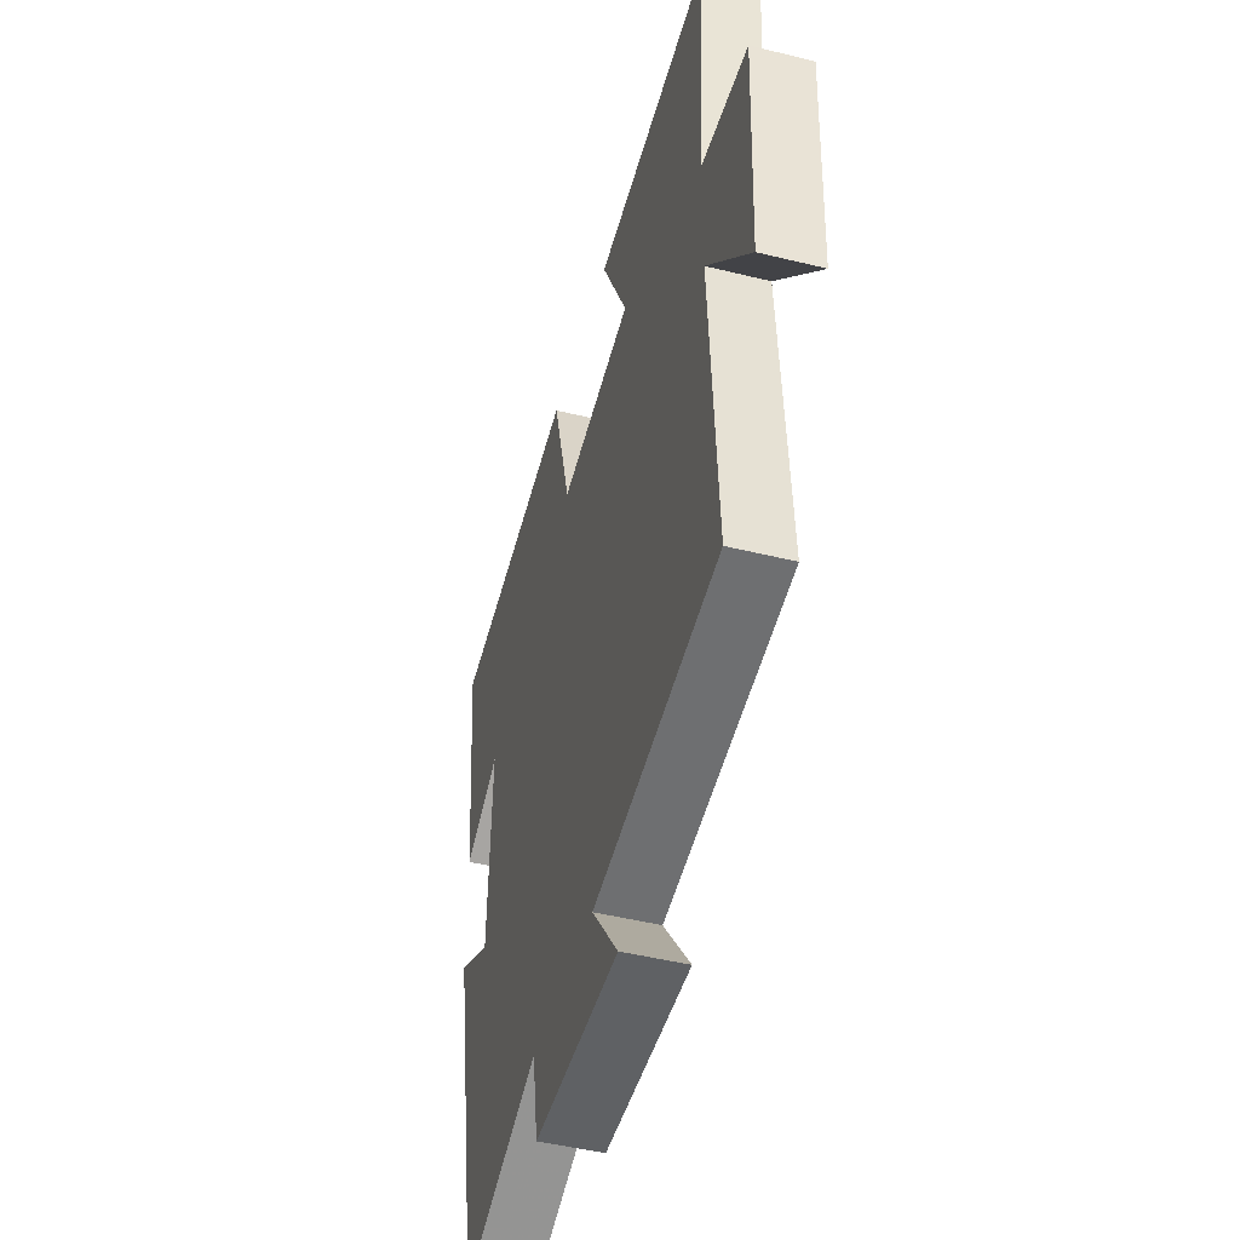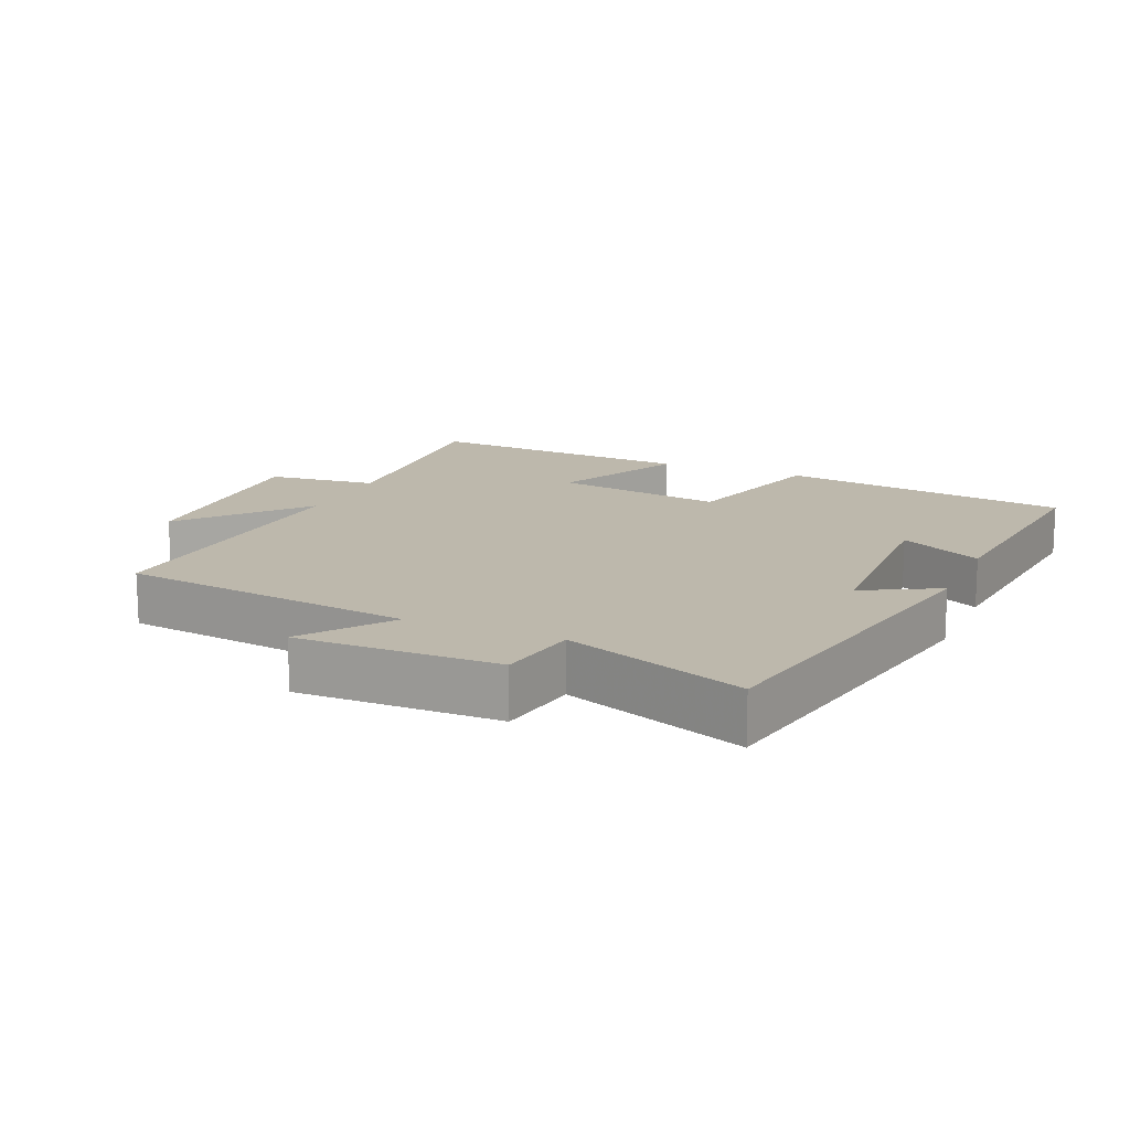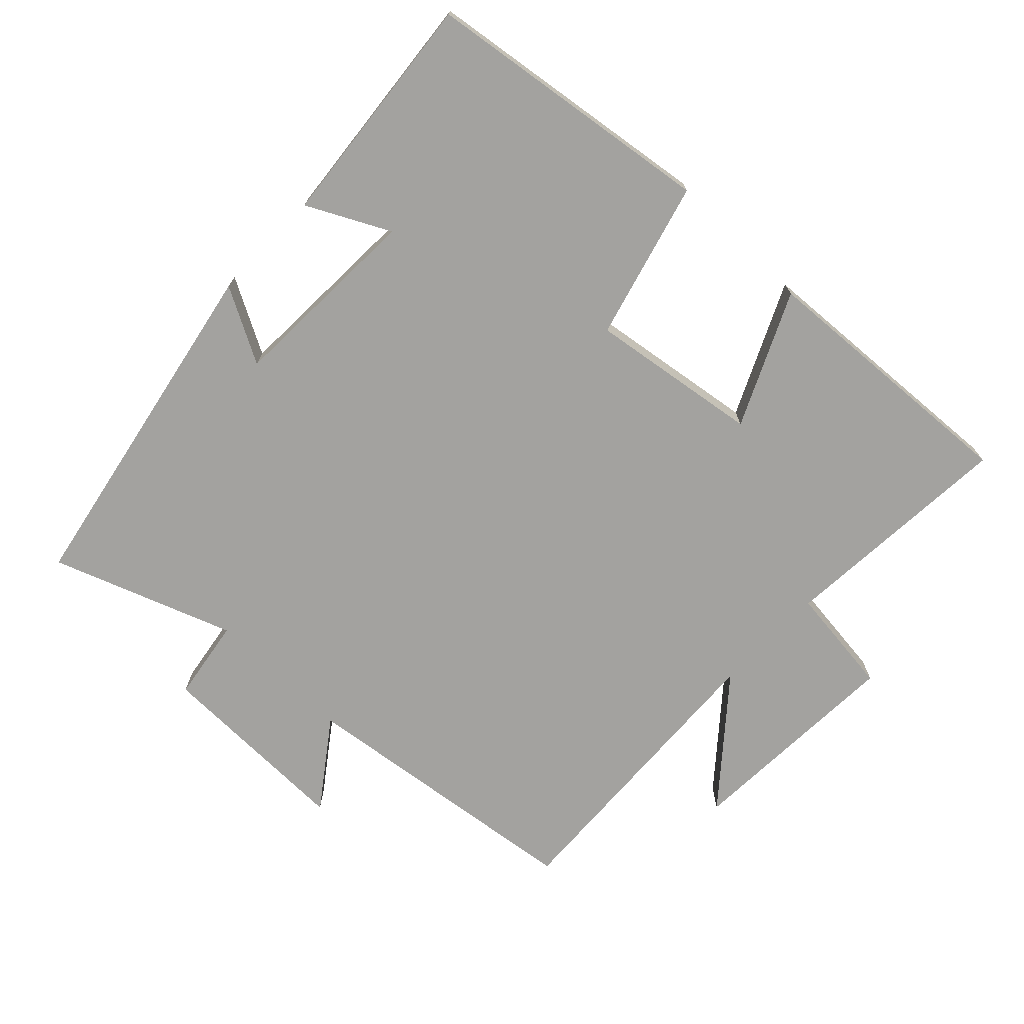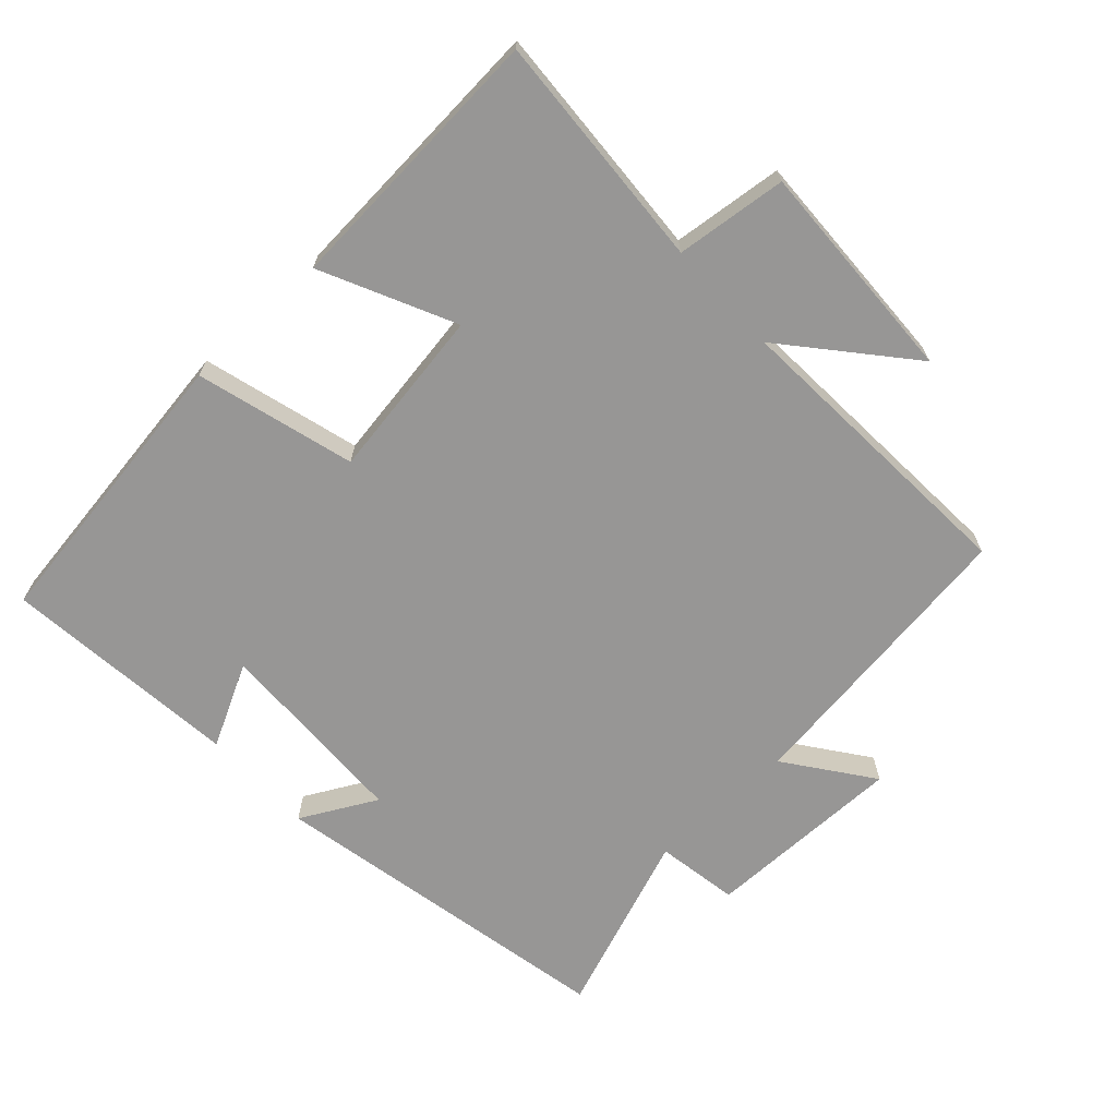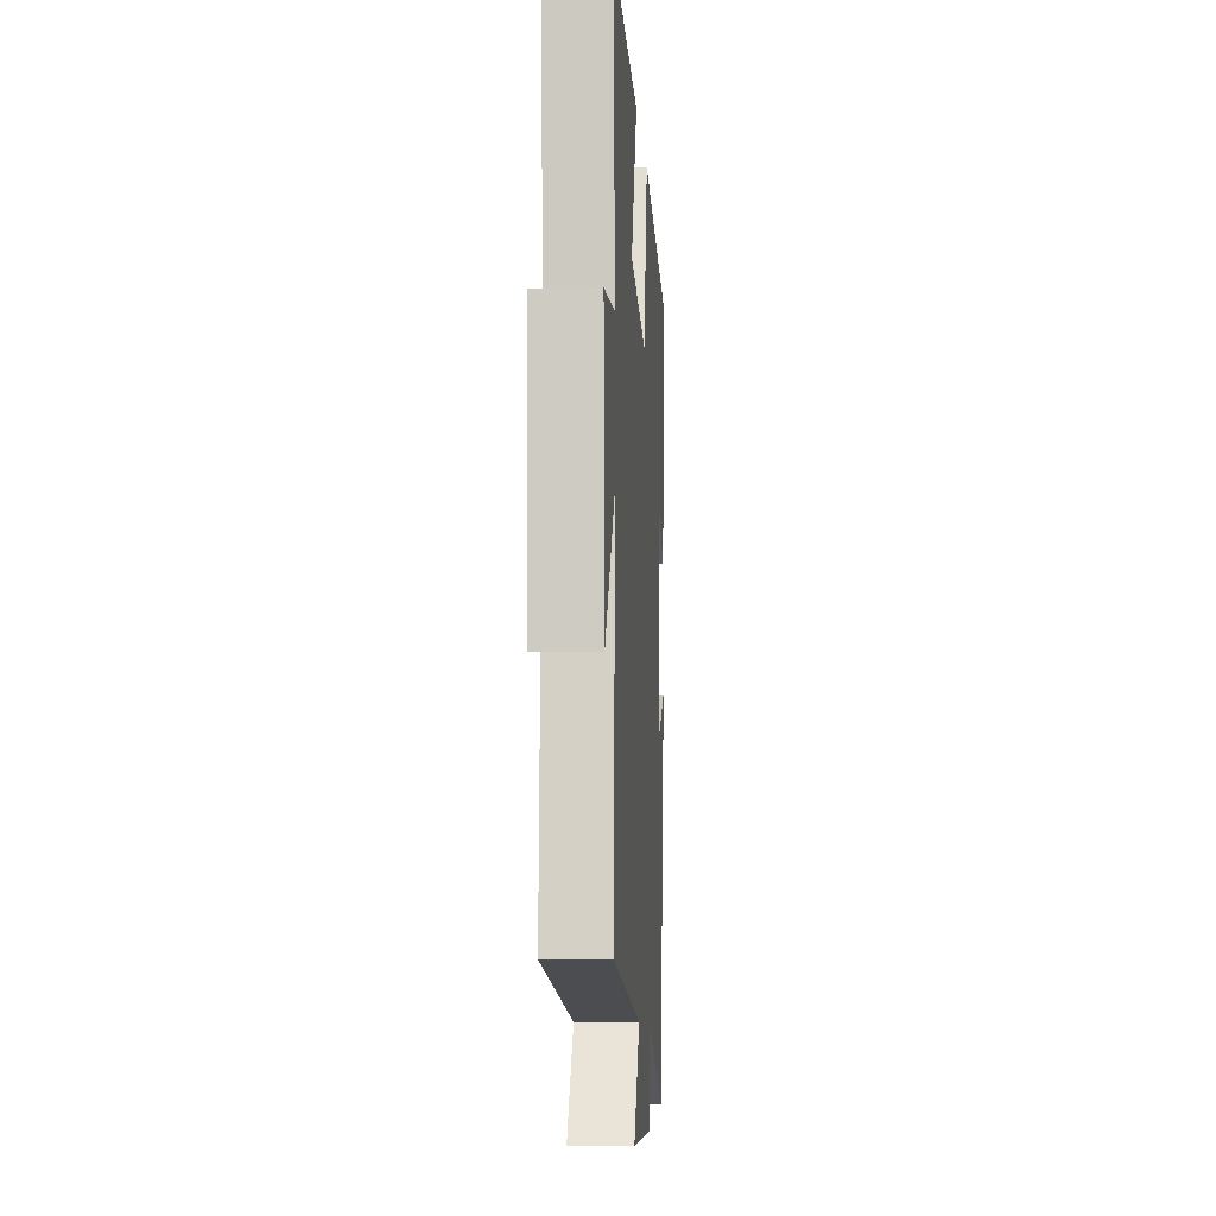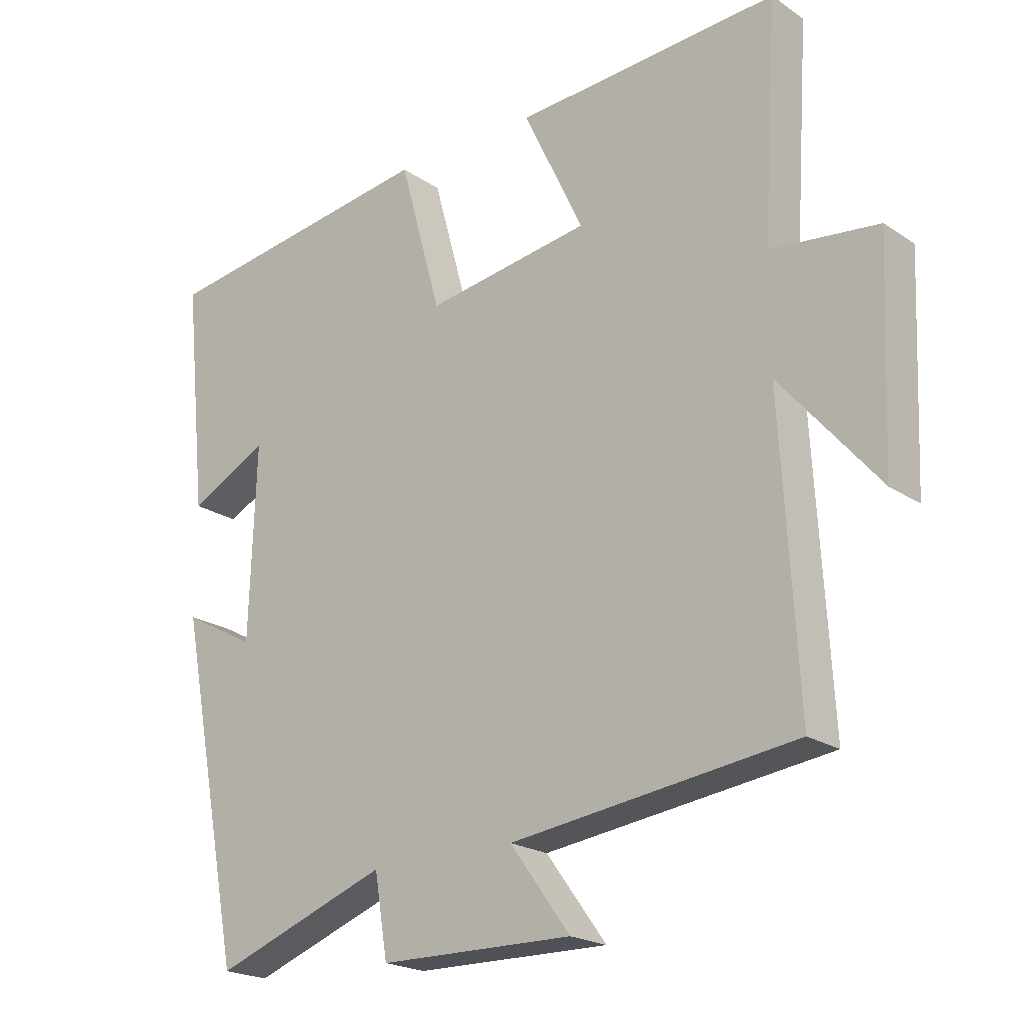
<metadata>
{"format":"obj","ext":"obj","renderer":"f3d","projection":"perspective","resolution":1024,"background":"white","views":[{"elev":-47.2,"azim":74.4,"up":"+Z"},{"elev":14.7,"azim":-156.5,"up":"+Y"},{"elev":-72.4,"azim":-44.0,"up":"+Y"},{"elev":-68.0,"azim":42.9,"up":"+Y"},{"elev":-8.2,"azim":93.7,"up":"+Z"},{"elev":-21.0,"azim":40.0,"up":"+Z"}]}
</metadata>
<code>
v 0.523 0.07 0.526
v 0.5 0.07 0.175
v 0.664 0.07 0.156
v 0.65 0.07 -0.174
v 0.5 0.07 0.003
v 0.525 0.07 -0.444
v 0.091 0.07 -0.5
v 0.183 0.07 -0.626
v -0.113 0.07 -0.622
v -0.133 0.07 -0.5
v -0.4 0.07 -0.598
v -0.5 0.07 -0.082
v -0.389 0.07 -0.142
v -0.379 0.07 0.15
v -0.5 0.07 0.088
v -0.536 0.07 0.439
v -0.105 0.07 0.5
v -0.041 0.07 0.267
v 0.211 0.07 0.305
v 0.119 0.07 0.5
v 0.523 0 0.526
v 0.5 0 0.175
v 0.664 0 0.156
v 0.65 0 -0.174
v 0.5 0 0.003
v 0.525 0 -0.444
v 0.091 0 -0.5
v 0.183 0 -0.626
v -0.113 0 -0.622
v -0.133 0 -0.5
v -0.4 0 -0.598
v -0.5 0 -0.082
v -0.389 0 -0.142
v -0.379 0 0.15
v -0.5 0 0.088
v -0.536 0 0.439
v -0.105 0 0.5
v -0.041 0 0.267
v 0.211 0 0.305
v 0.119 0 0.5
f 19 20 1 2
f 18 19 2
f 16 17 18
f 14 15 16
f 14 16 18
f 13 14 18 2
f 10 11 12 13
f 7 8 9 10
f 7 10 13
f 6 7 13
f 5 6 13
f 2 3 4 5
f 2 5 13
f 22 21 40 39
f 22 39 38
f 38 37 36
f 36 35 34
f 38 36 34
f 22 38 34 33
f 33 32 31 30
f 30 29 28 27
f 33 30 27
f 33 27 26
f 33 26 25
f 25 24 23 22
f 33 25 22
f 1 21 22 2
f 2 22 23 3
f 3 23 24 4
f 4 24 25 5
f 5 25 26 6
f 6 26 27 7
f 7 27 28 8
f 8 28 29 9
f 9 29 30 10
f 10 30 31 11
f 11 31 32 12
f 12 32 33 13
f 13 33 34 14
f 14 34 35 15
f 15 35 36 16
f 16 36 37 17
f 17 37 38 18
f 18 38 39 19
f 19 39 40 20
f 20 40 21 1

</code>
